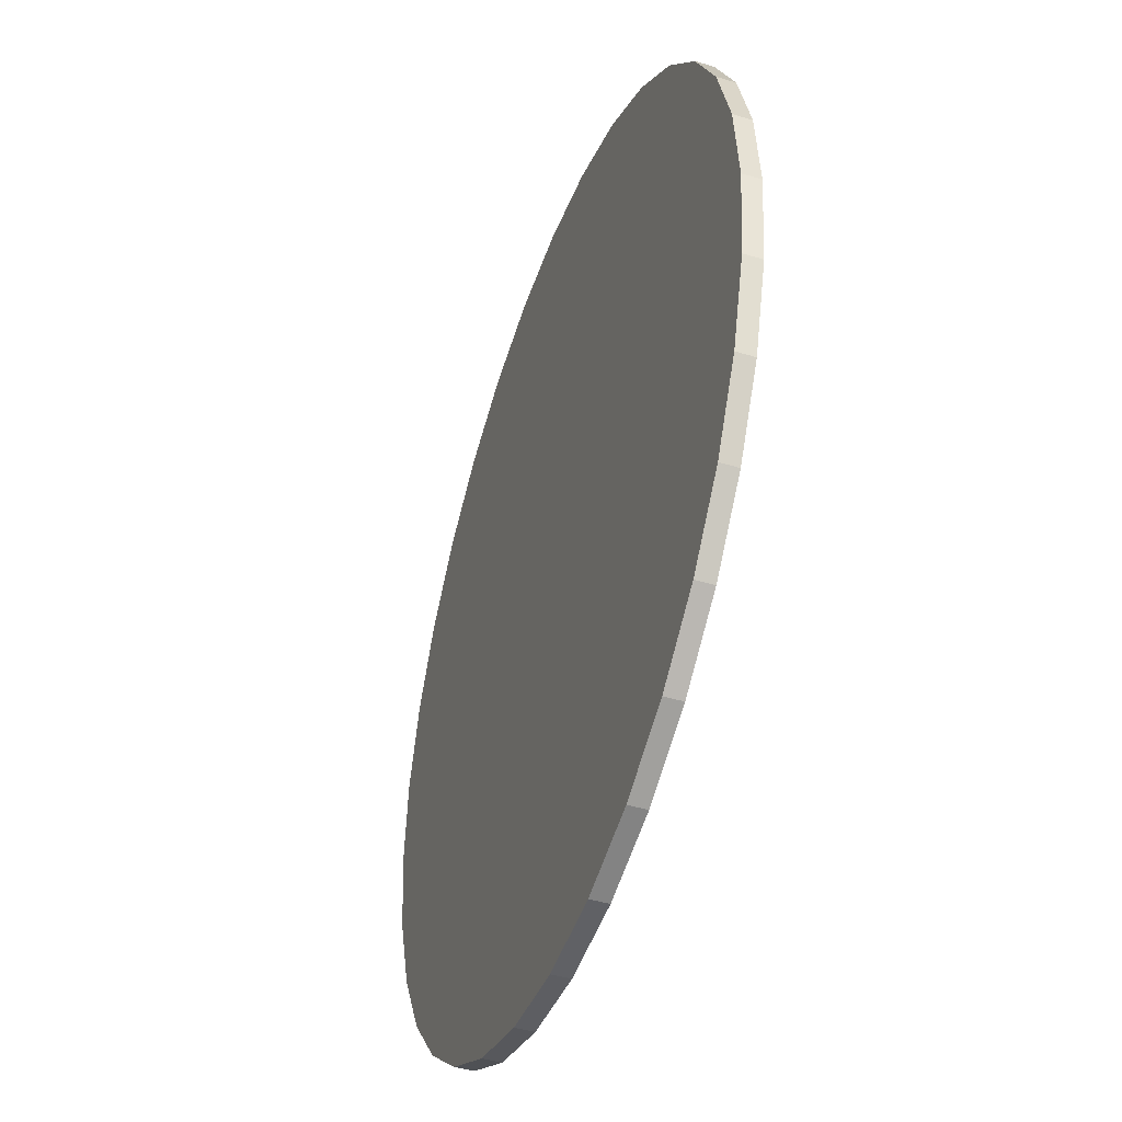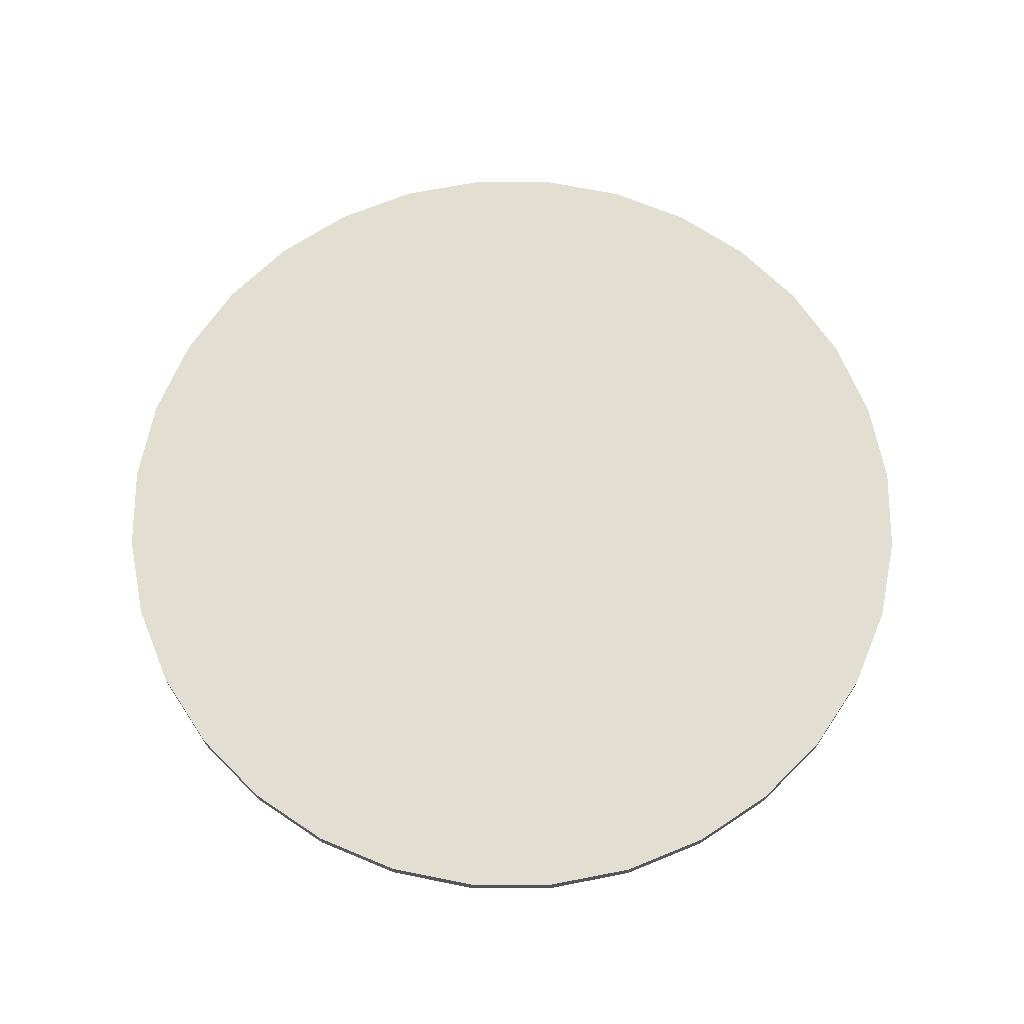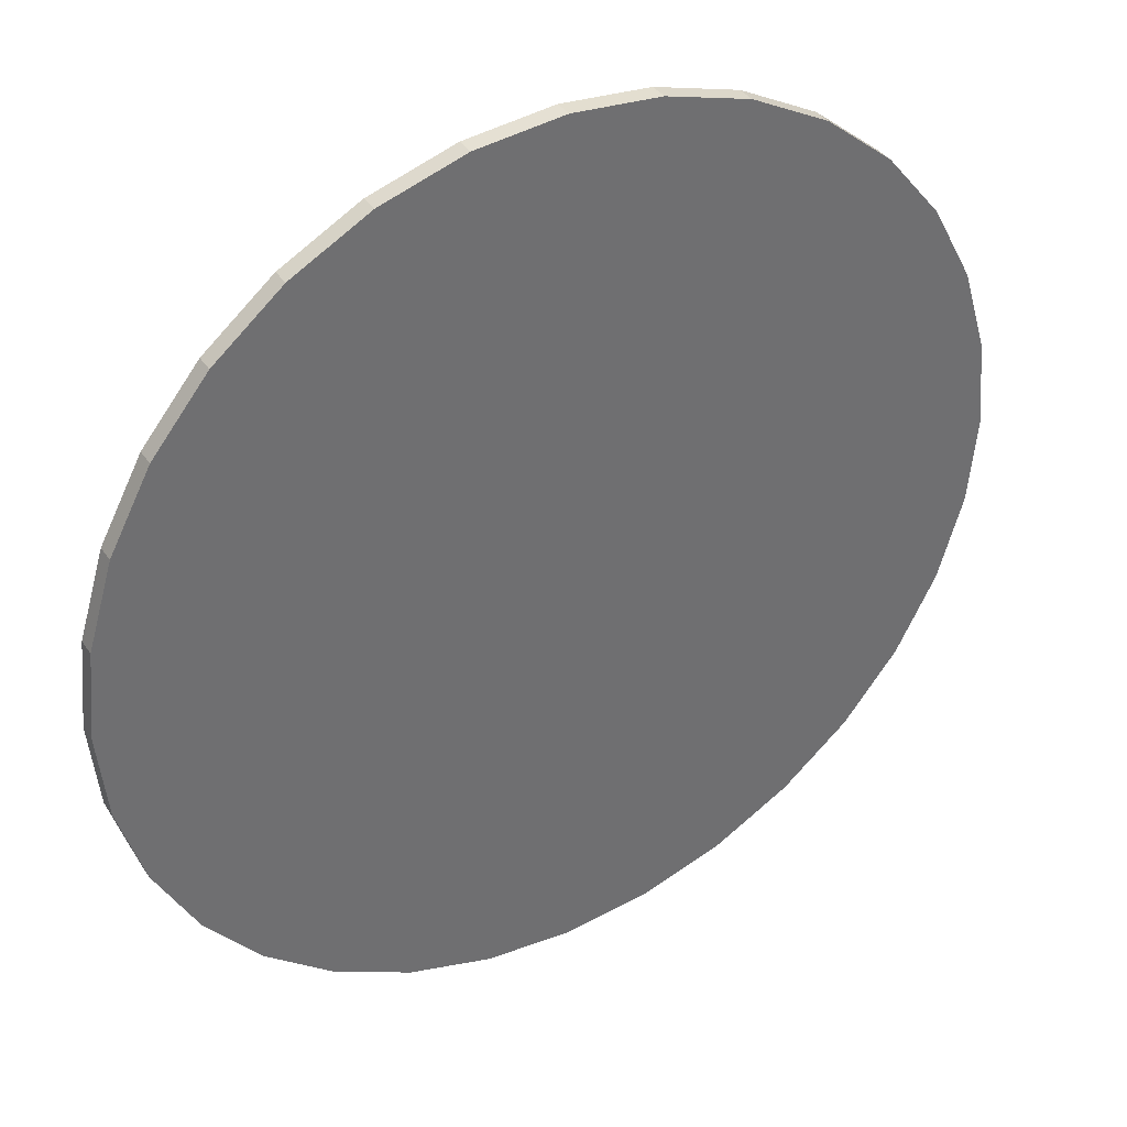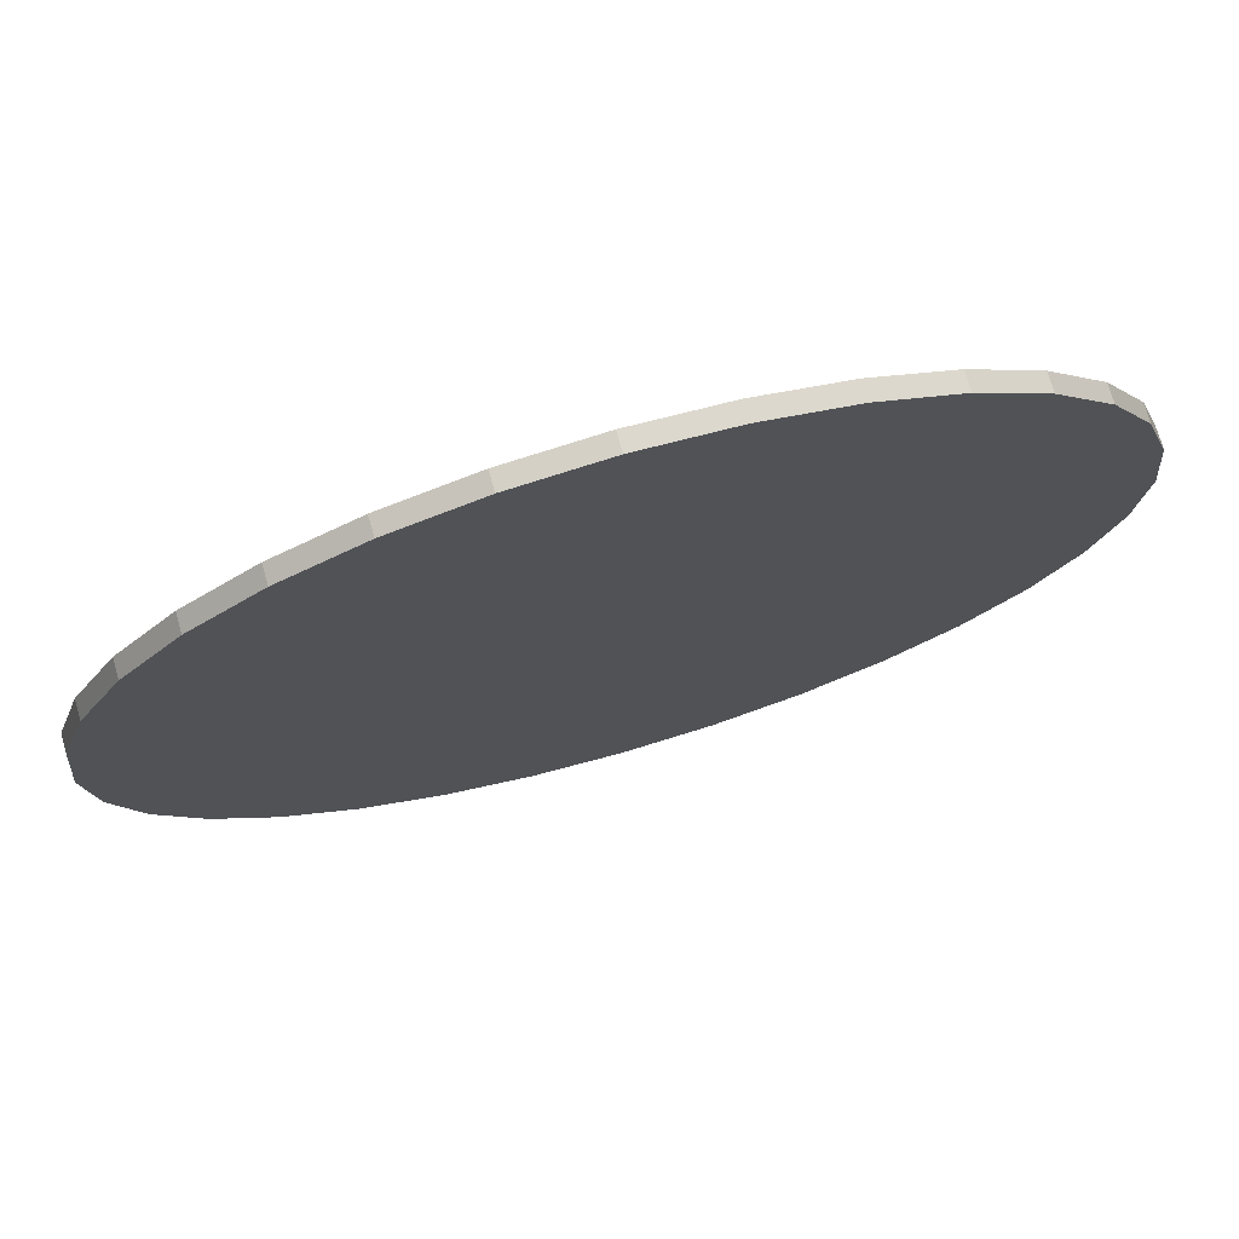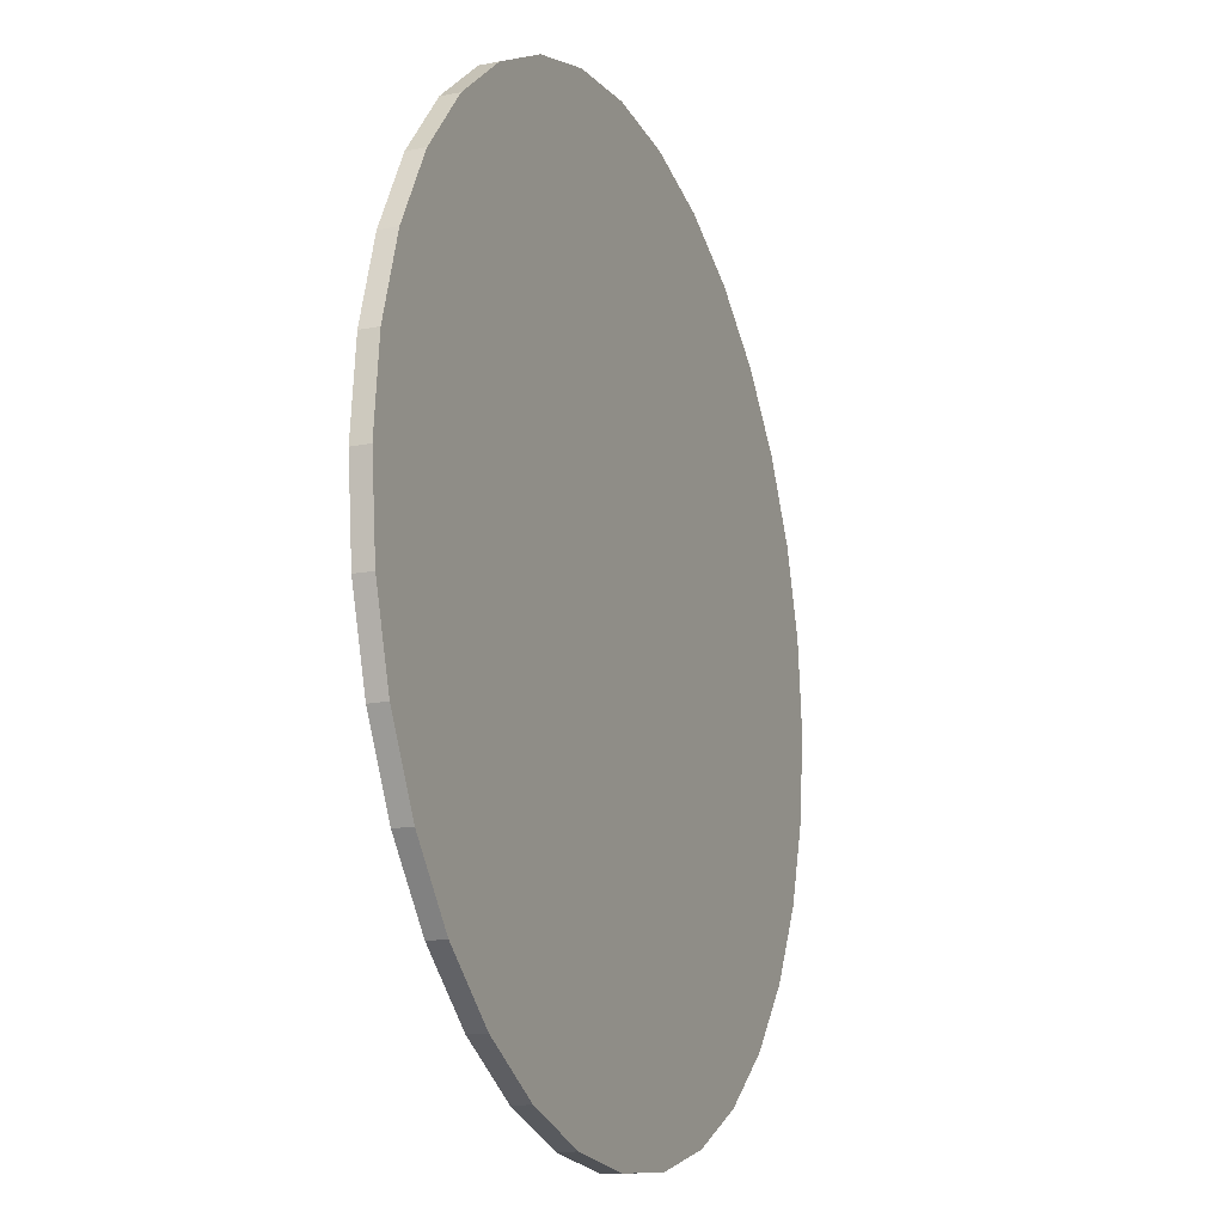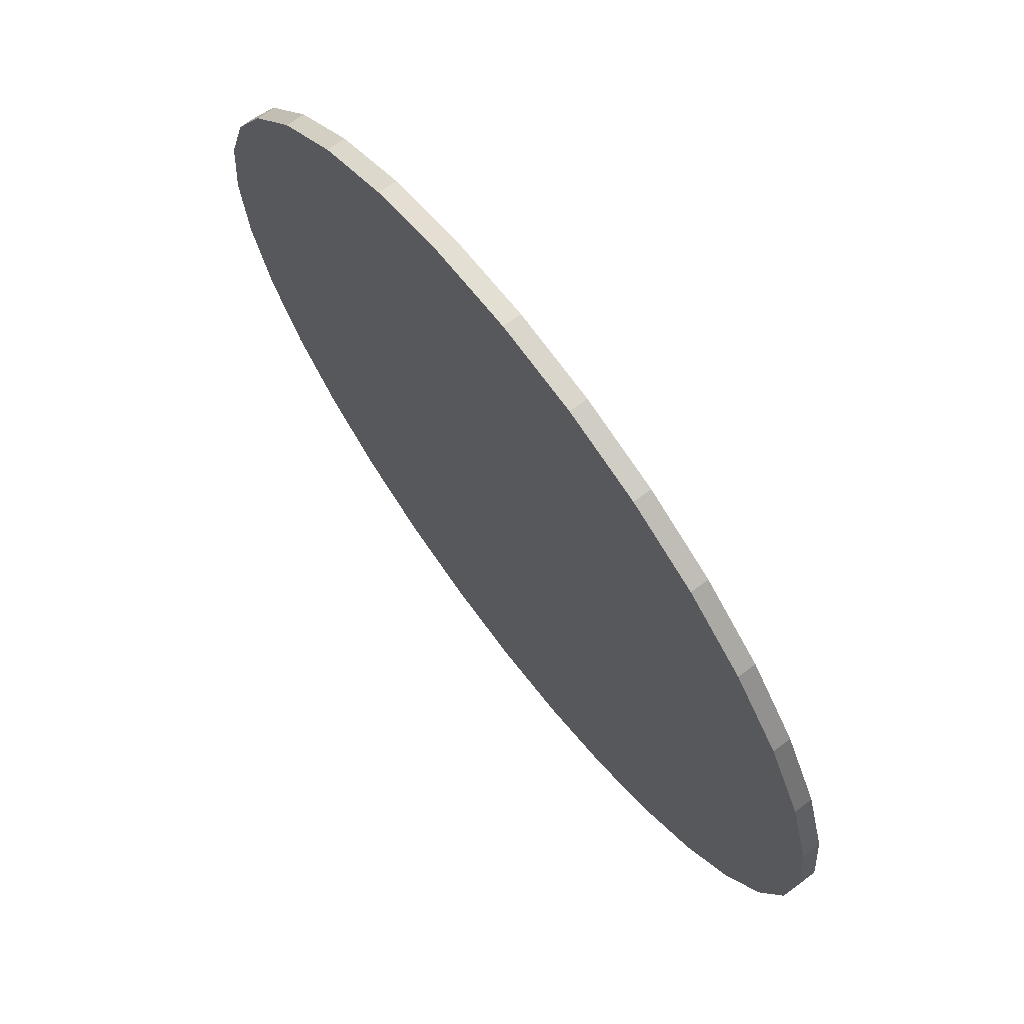
<metadata>
{"format":"obj","ext":"obj","renderer":"f3d","projection":"perspective","resolution":1024,"background":"white","views":[{"elev":-44.6,"azim":-109.2,"up":"+Z"},{"elev":67.9,"azim":5.8,"up":"+Y"},{"elev":37.8,"azim":-30.3,"up":"+Z"},{"elev":74.9,"azim":-16.1,"up":"+Z"},{"elev":-15.8,"azim":-67.7,"up":"+Z"},{"elev":70.0,"azim":52.9,"up":"+Z"}]}
</metadata>
<code>
o Cylinder
v 0 0.7967 -0.1631
v 0 0.8033 -0.1631
v 0.03182 0.7967 -0.16
v 0.03182 0.8033 -0.16
v 0.06242 0.7967 -0.1507
v 0.06242 0.8033 -0.1507
v 0.09062 0.7967 -0.1356
v 0.09062 0.8033 -0.1356
v 0.1153 0.7967 -0.1153
v 0.1153 0.8033 -0.1153
v 0.1356 0.7967 -0.09062
v 0.1356 0.8033 -0.09062
v 0.1507 0.7967 -0.06242
v 0.1507 0.8033 -0.06242
v 0.16 0.7967 -0.03182
v 0.16 0.8033 -0.03182
v 0.1631 0.7967 -0
v 0.1631 0.8033 -0
v 0.16 0.7967 0.03182
v 0.16 0.8033 0.03182
v 0.1507 0.7967 0.06242
v 0.1507 0.8033 0.06242
v 0.1356 0.7967 0.09062
v 0.1356 0.8033 0.09062
v 0.1153 0.7967 0.1153
v 0.1153 0.8033 0.1153
v 0.09062 0.7967 0.1356
v 0.09062 0.8033 0.1356
v 0.06242 0.7967 0.1507
v 0.06242 0.8033 0.1507
v 0.03182 0.7967 0.16
v 0.03182 0.8033 0.16
v -0 0.7967 0.1631
v -0 0.8033 0.1631
v -0.03182 0.7967 0.16
v -0.03182 0.8033 0.16
v -0.06242 0.7967 0.1507
v -0.06242 0.8033 0.1507
v -0.09062 0.7967 0.1356
v -0.09062 0.8033 0.1356
v -0.1153 0.7967 0.1153
v -0.1153 0.8033 0.1153
v -0.1356 0.7967 0.09062
v -0.1356 0.8033 0.09062
v -0.1507 0.7967 0.06242
v -0.1507 0.8033 0.06242
v -0.16 0.7967 0.03182
v -0.16 0.8033 0.03182
v -0.1631 0.7967 -0
v -0.1631 0.8033 -0
v -0.16 0.7967 -0.03182
v -0.16 0.8033 -0.03182
v -0.1507 0.7967 -0.06242
v -0.1507 0.8033 -0.06242
v -0.1356 0.7967 -0.09062
v -0.1356 0.8033 -0.09062
v -0.1153 0.7967 -0.1153
v -0.1153 0.8033 -0.1153
v -0.09062 0.7967 -0.1356
v -0.09062 0.8033 -0.1356
v -0.06242 0.7967 -0.1507
v -0.06242 0.8033 -0.1507
v -0.03182 0.7967 -0.16
v -0.03182 0.8033 -0.16
f 1 2 4 3
f 3 4 6 5
f 5 6 8 7
f 7 8 10 9
f 9 10 12 11
f 11 12 14 13
f 13 14 16 15
f 15 16 18 17
f 17 18 20 19
f 19 20 22 21
f 21 22 24 23
f 23 24 26 25
f 25 26 28 27
f 27 28 30 29
f 29 30 32 31
f 31 32 34 33
f 33 34 36 35
f 35 36 38 37
f 37 38 40 39
f 39 40 42 41
f 41 42 44 43
f 43 44 46 45
f 45 46 48 47
f 47 48 50 49
f 49 50 52 51
f 51 52 54 53
f 53 54 56 55
f 55 56 58 57
f 57 58 60 59
f 59 60 62 61
f 4 2 64 62 60 58 56 54 52 50 48 46 44 42 40 38 36 34 32 30 28 26 24 22 20 18 16 14 12 10 8 6
f 63 64 2 1
f 61 62 64 63
f 1 3 5 7 9 11 13 15 17 19 21 23 25 27 29 31 33 35 37 39 41 43 45 47 49 51 53 55 57 59 61 63

</code>
